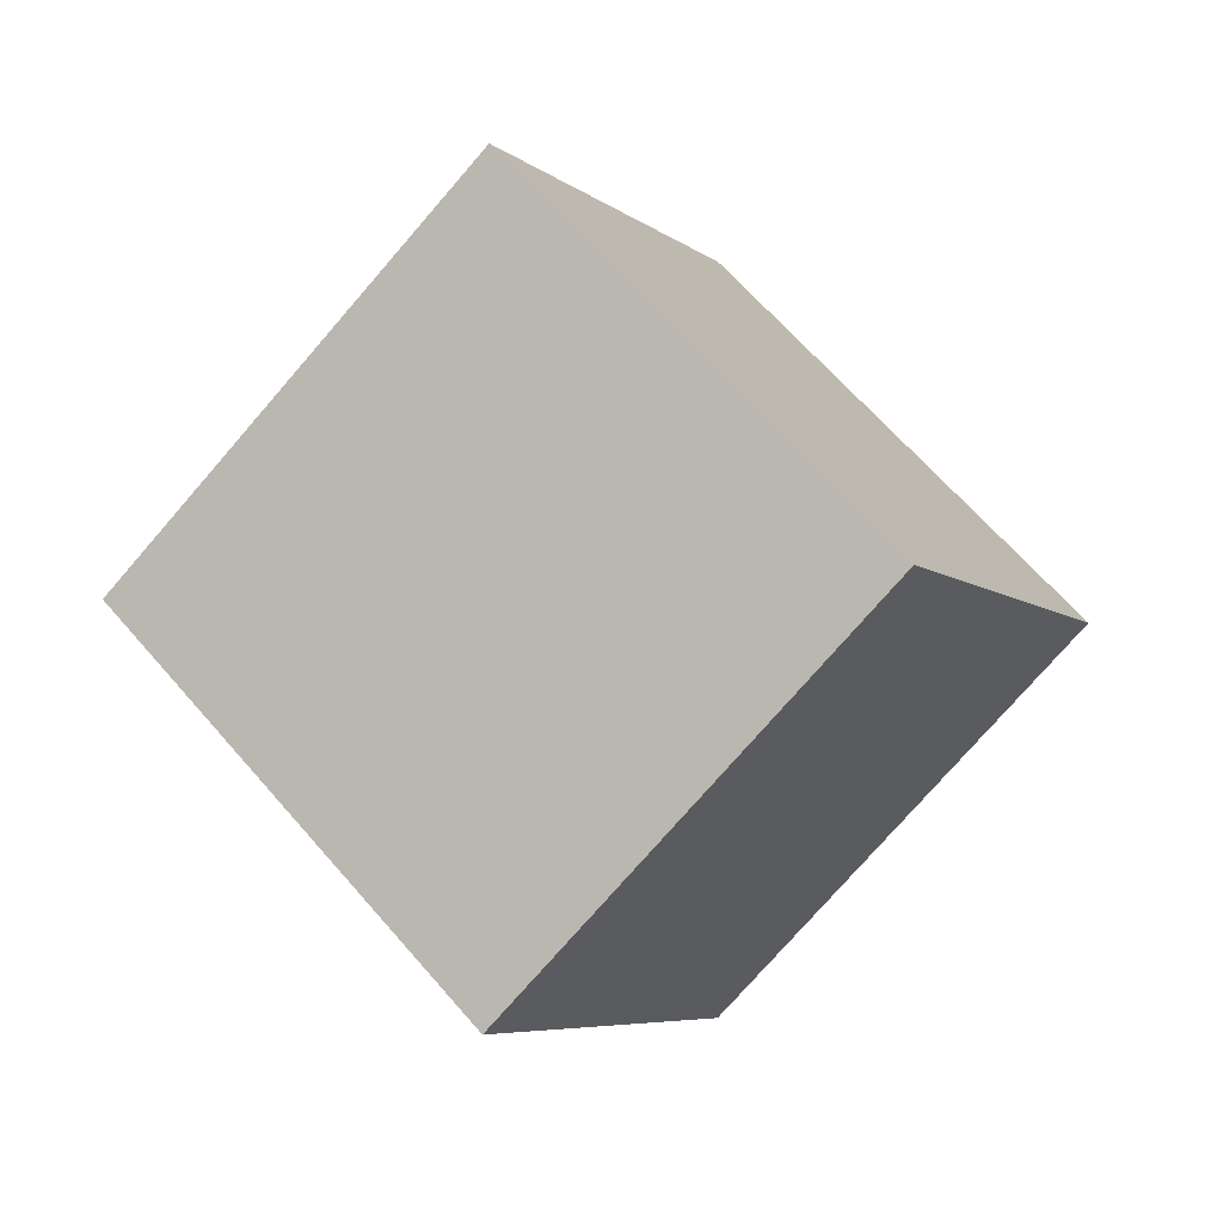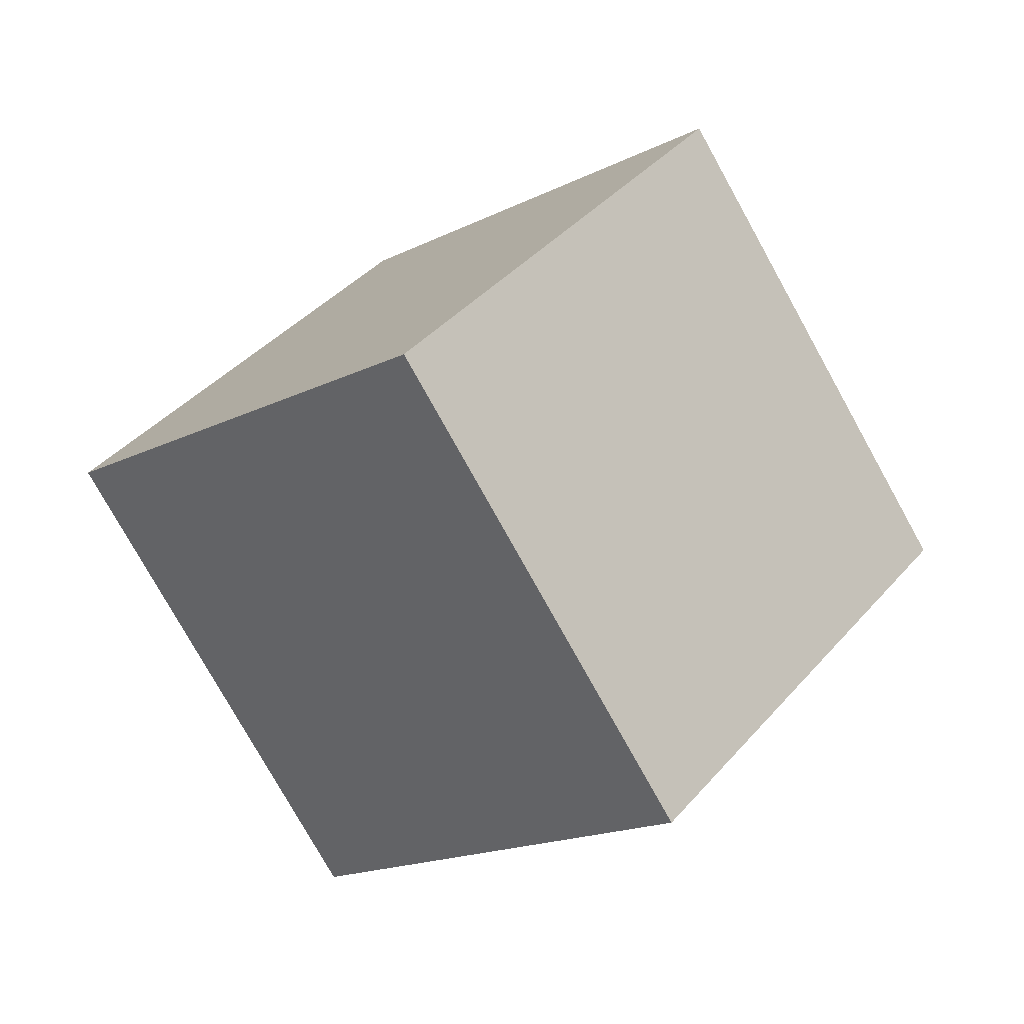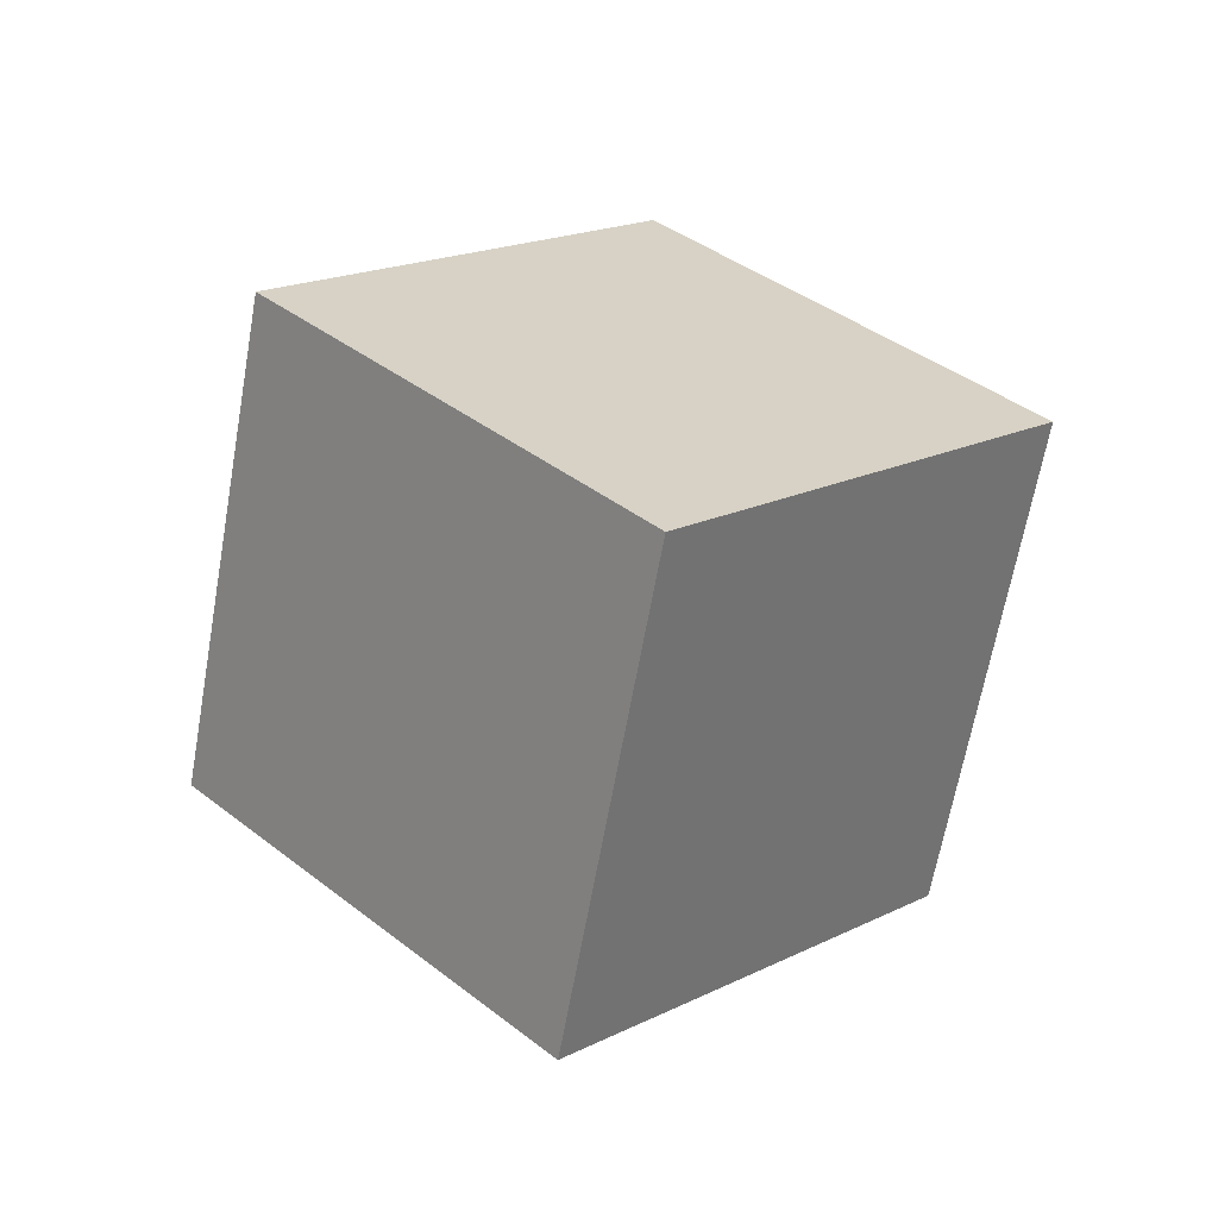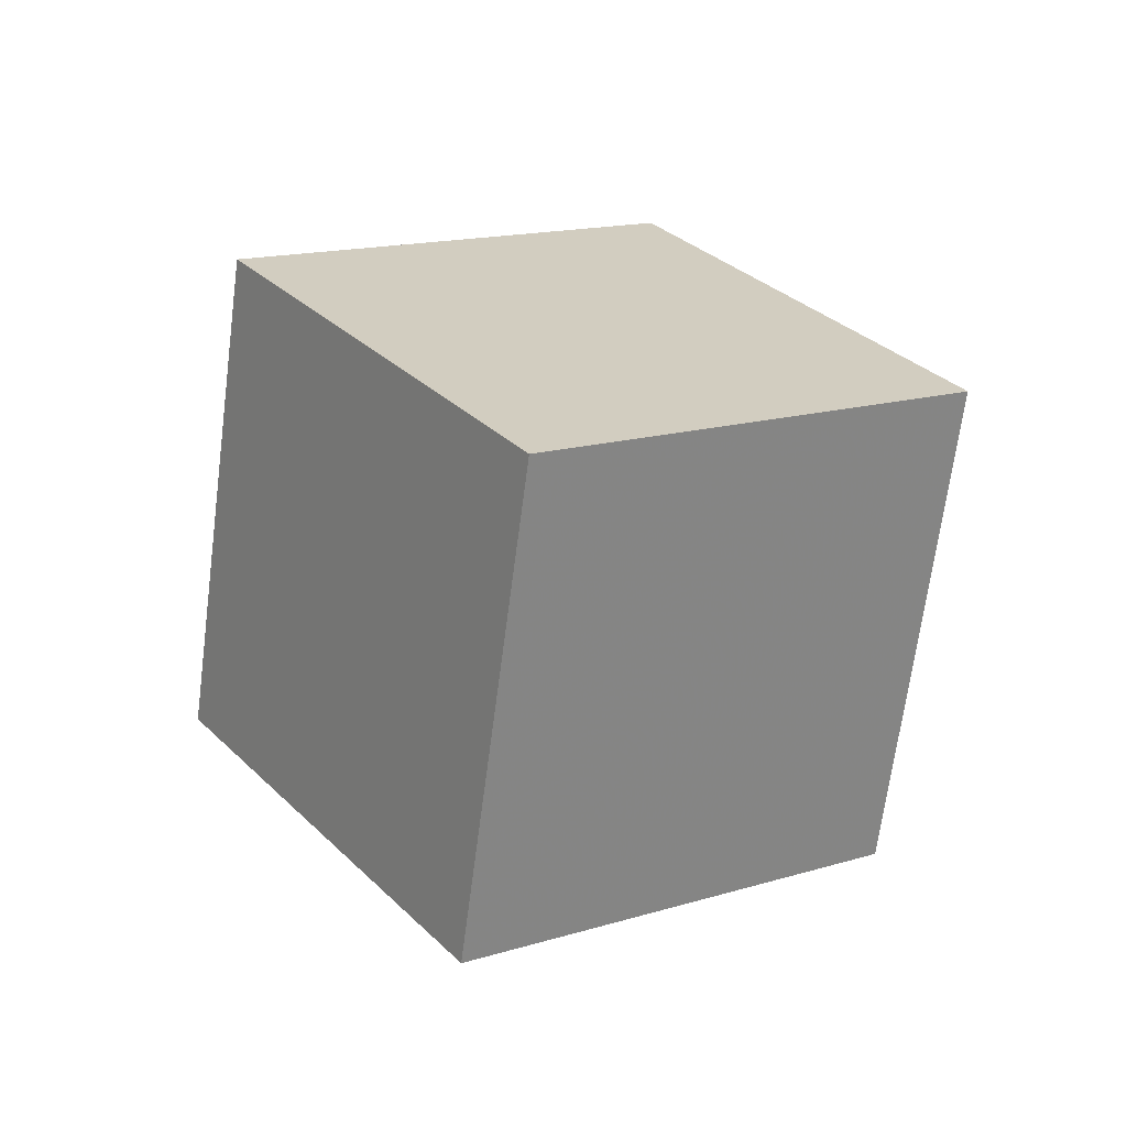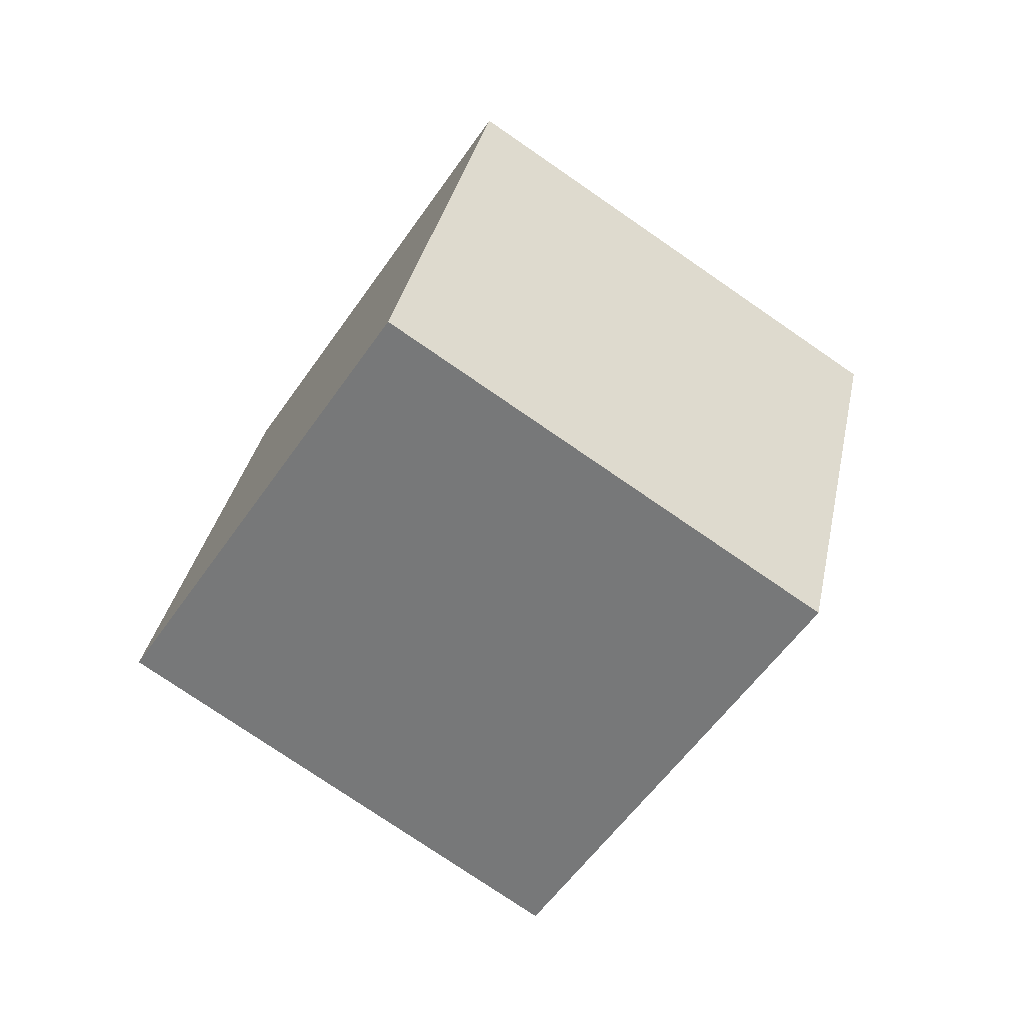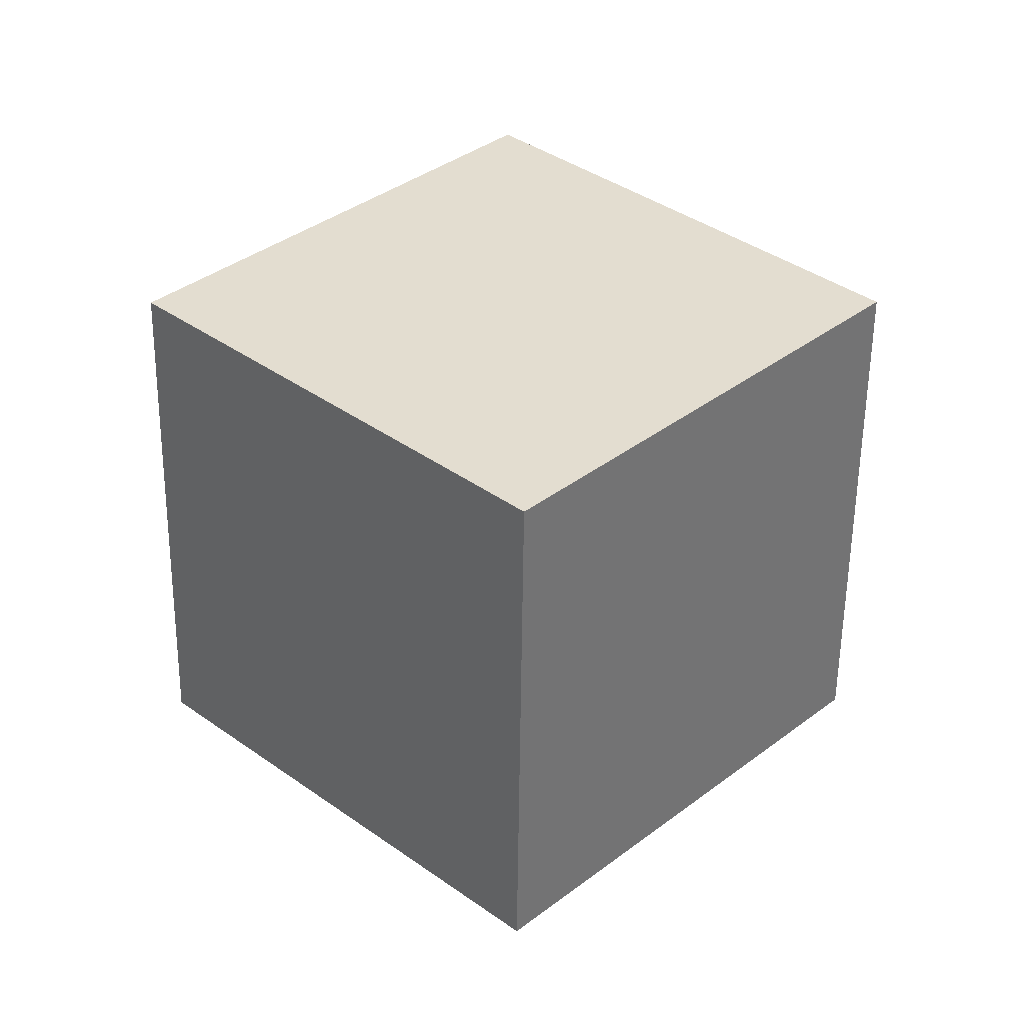
<metadata>
{"format":"obj","ext":"obj","renderer":"f3d","projection":"perspective","resolution":1024,"background":"white","views":[{"elev":43.8,"azim":13.4,"up":"+Y"},{"elev":54.2,"azim":-89.0,"up":"+Y"},{"elev":-33.0,"azim":-50.9,"up":"+Z"},{"elev":71.4,"azim":29.5,"up":"+Z"},{"elev":0.8,"azim":152.6,"up":"+Z"},{"elev":-40.3,"azim":-125.4,"up":"+Y"}]}
</metadata>
<code>
v 12.75 -2.874 0.2357
v 4.795 -0.3758 -5.279
v 10.28 4.097 6.965
v 2.322 6.596 1.45
v 7.229 -9.594 5.167
v -0.7301 -7.096 -0.3476
v 4.756 -2.622 11.9
v -3.204 -0.1239 6.381
f 2 4 1
f 5 2 1
f 1 4 3
f 3 5 1
f 2 8 4
f 6 2 5
f 6 8 2
f 4 8 3
f 7 5 3
f 3 8 7
f 7 6 5
f 8 6 7

</code>
